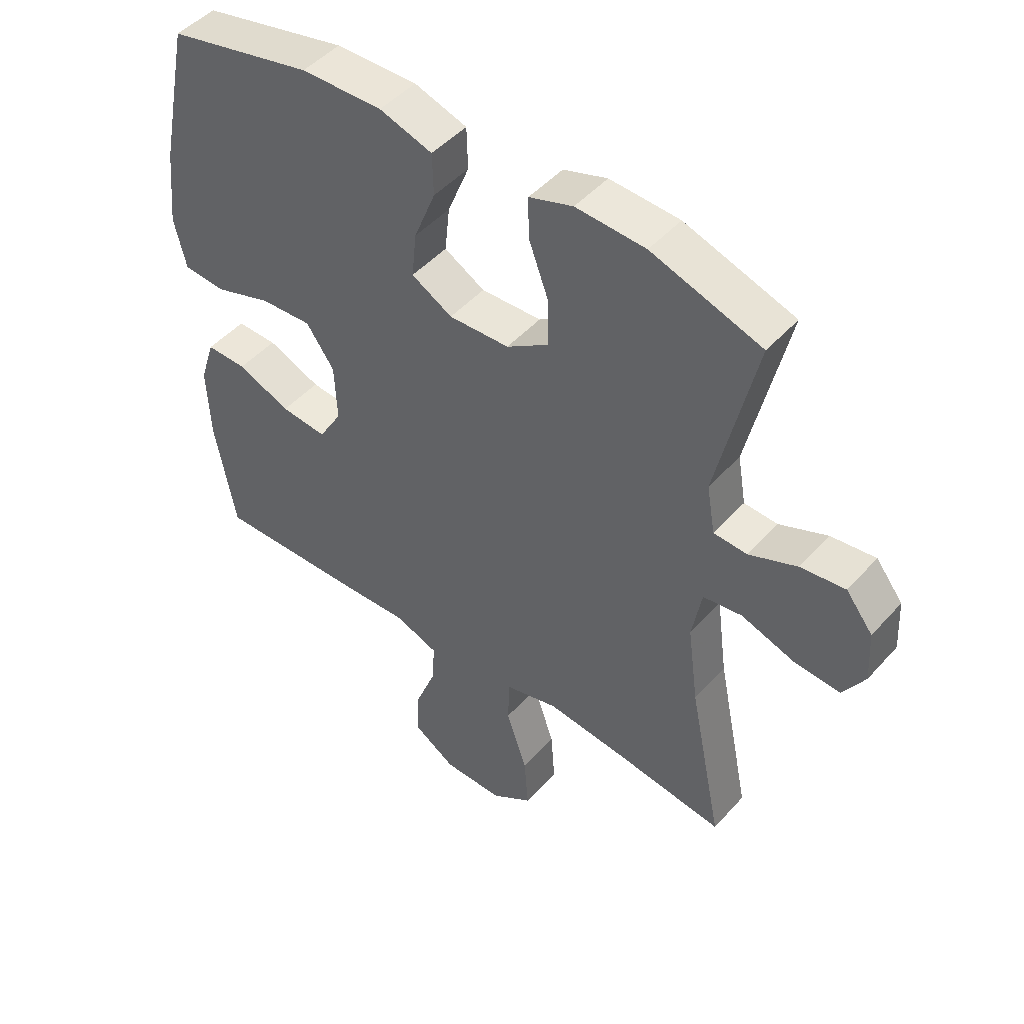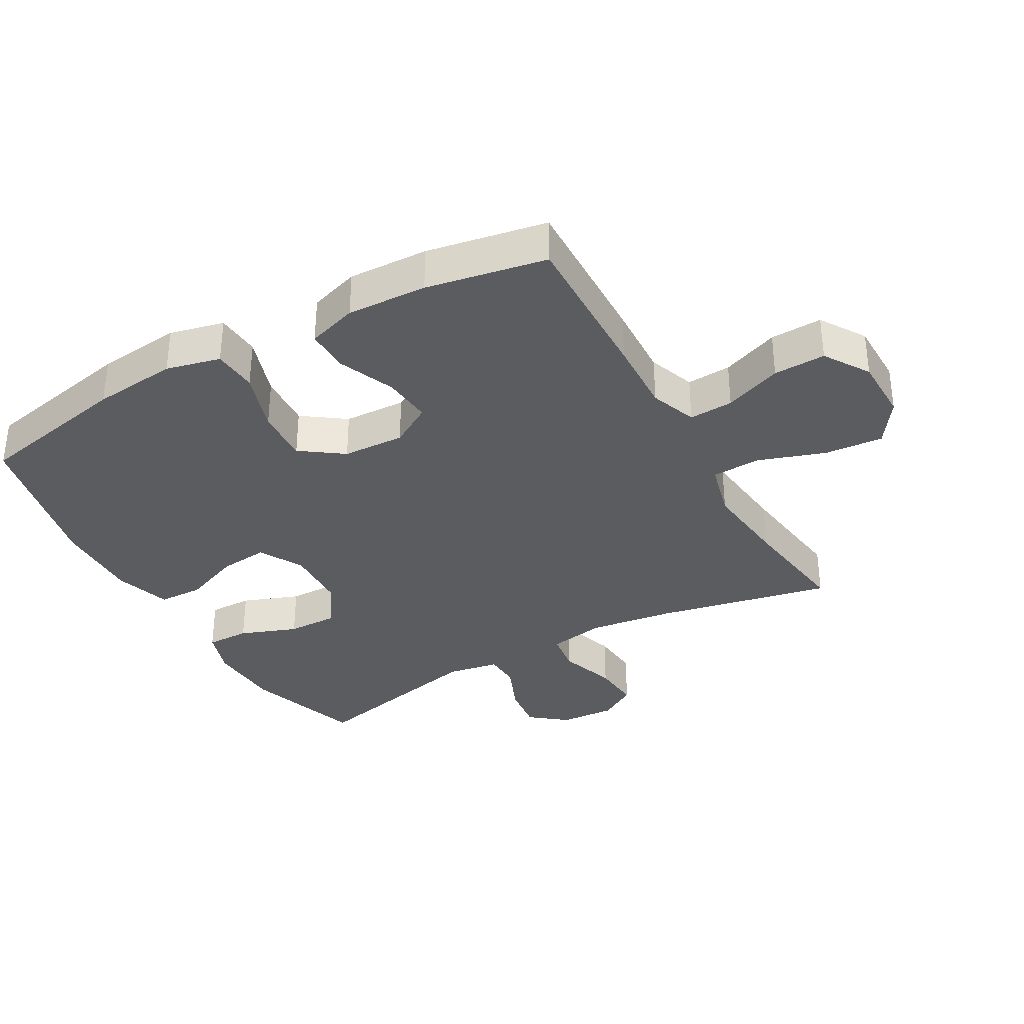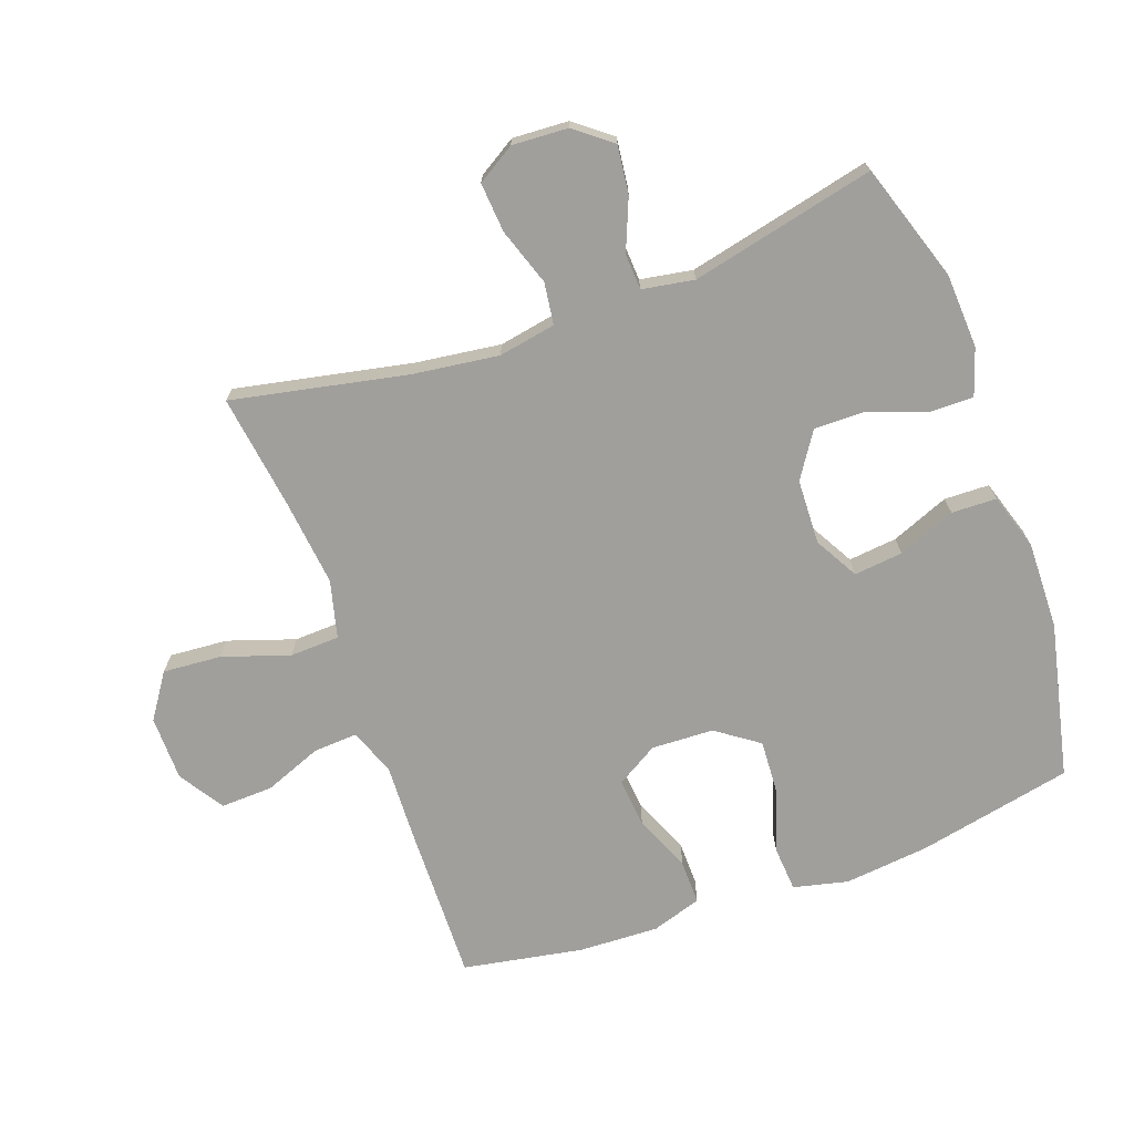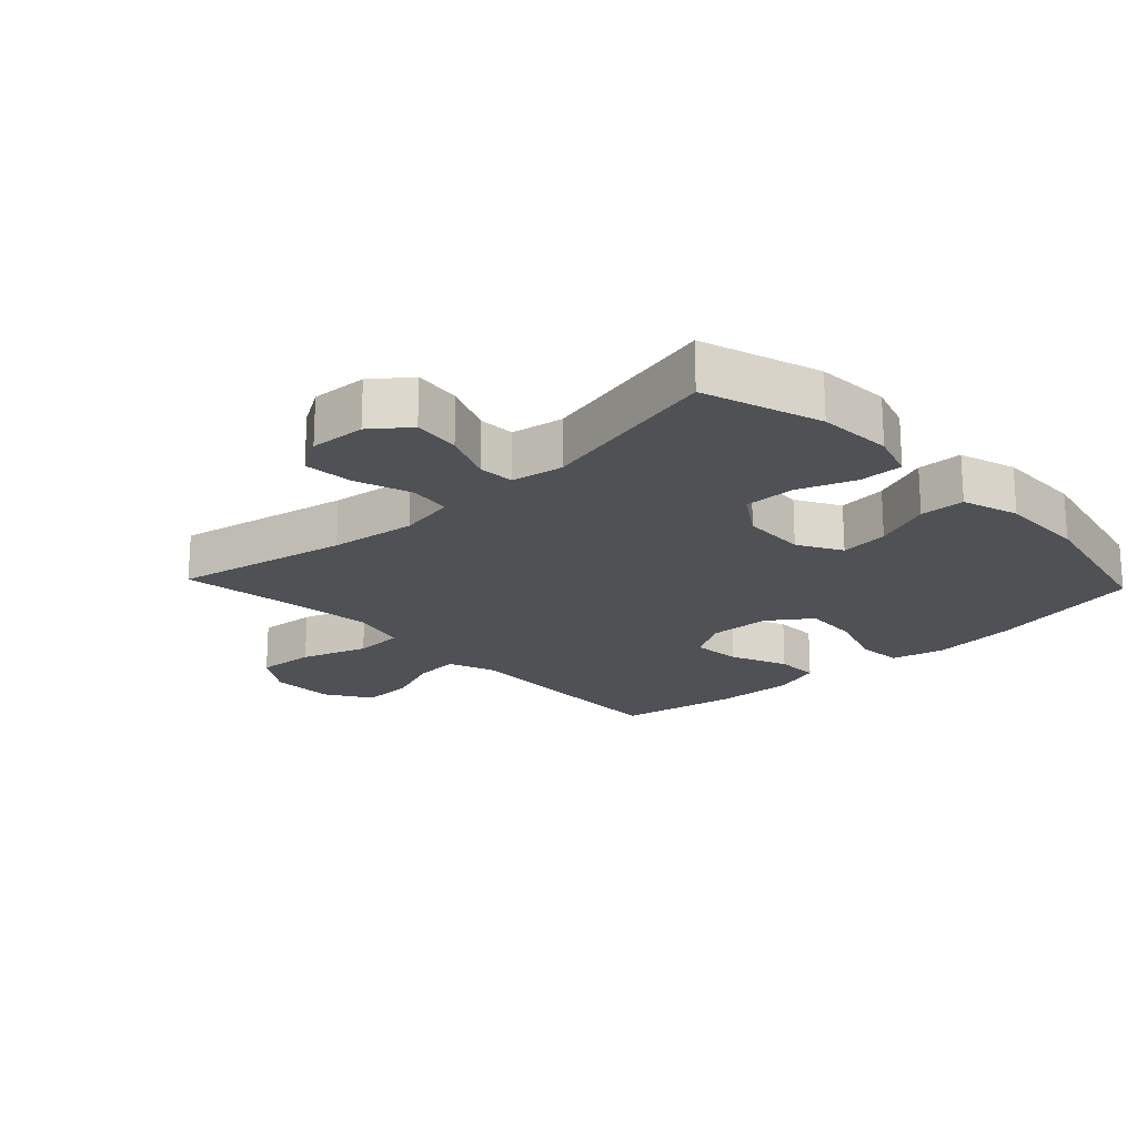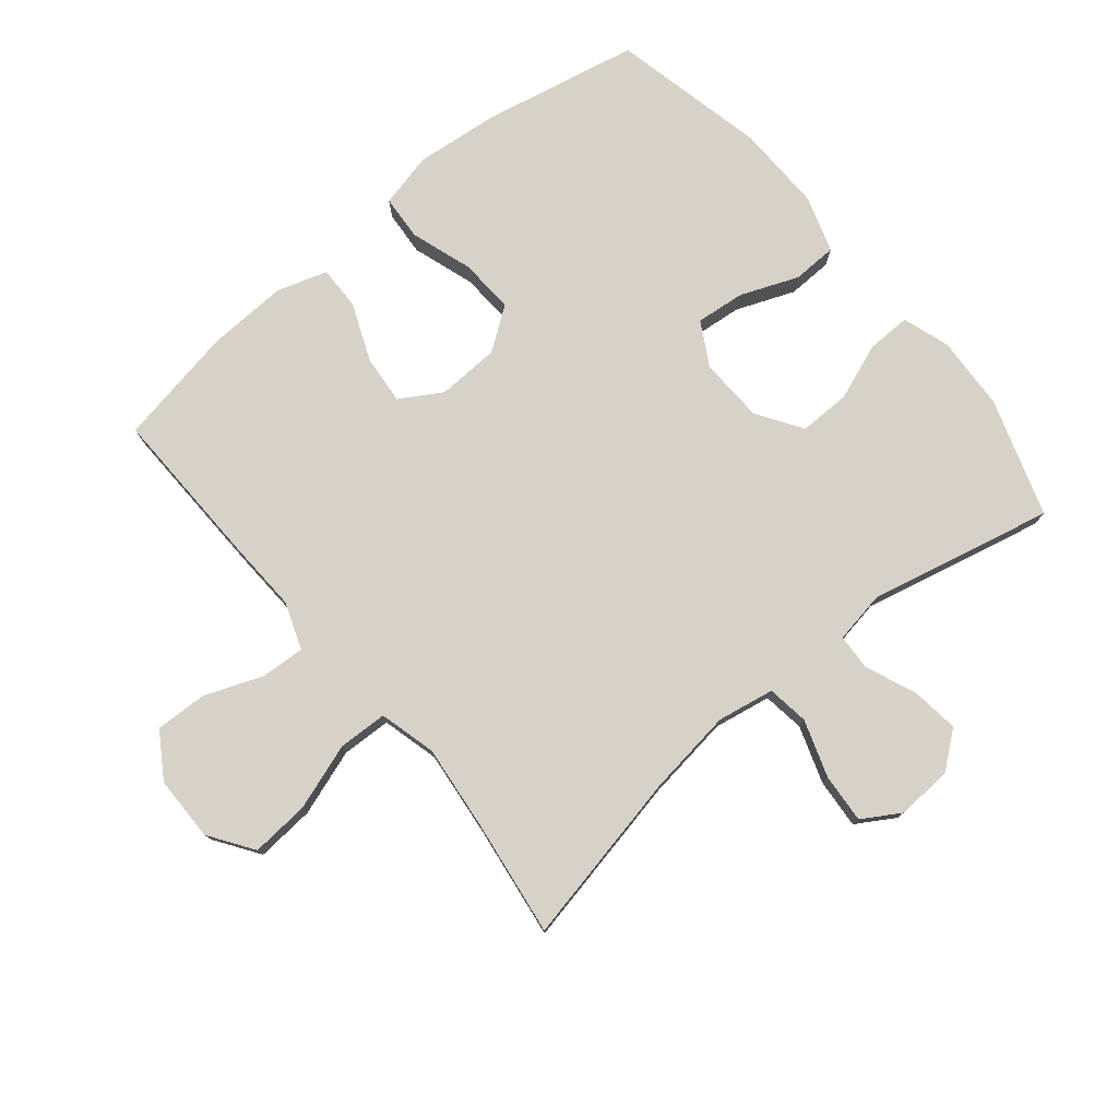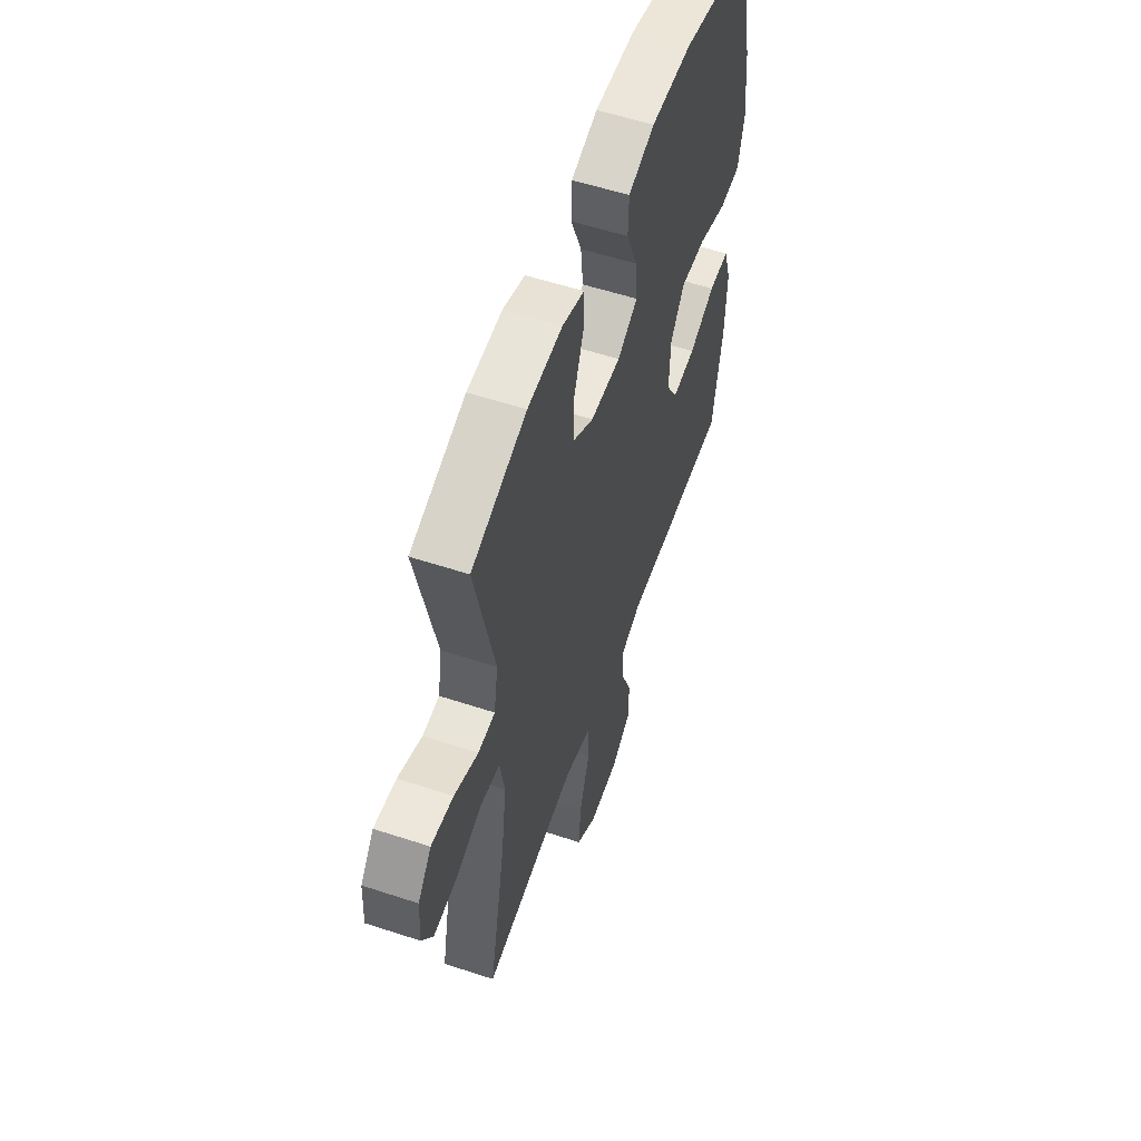
<metadata>
{"format":"obj","ext":"obj","renderer":"f3d","projection":"perspective","resolution":1024,"background":"white","views":[{"elev":47.6,"azim":-140.6,"up":"+Z"},{"elev":-34.4,"azim":119.3,"up":"+Y"},{"elev":-71.2,"azim":-70.1,"up":"+Y"},{"elev":-19.9,"azim":-46.7,"up":"+Y"},{"elev":77.4,"azim":-129.6,"up":"+Y"},{"elev":56.4,"azim":-71.0,"up":"+Z"}]}
</metadata>
<code>
v 0.5 0.07 0.5
v 0.55 0.07 0.258
v 0.564 0.07 0.126
v 0.544 0.07 0.041
v 0.474 0.07 0.036
v 0.378 0.07 0.068
v 0.292 0.07 0.073
v 0.245 0.07 0.007
v 0.241 0.07 -0.09
v 0.28 0.07 -0.155
v 0.357 0.07 -0.148
v 0.446 0.07 -0.111
v 0.514 0.07 -0.11
v 0.539 0.07 -0.188
v 0.534 0.07 -0.313
v 0.5 0.07 -0.5
v 0.253 0.07 -0.494
v 0.136 0.07 -0.489
v 0.063 0.07 -0.516
v 0.067 0.07 -0.585
v 0.102 0.07 -0.675
v 0.105 0.07 -0.756
v 0.035 0.07 -0.801
v -0.066 0.07 -0.802
v -0.135 0.07 -0.755
v -0.128 0.07 -0.664
v -0.093 0.07 -0.56
v -0.096 0.07 -0.483
v -0.185 0.07 -0.46
v -0.321 0.07 -0.475
v -0.5 0.07 -0.5
v -0.444 0.07 -0.228
v -0.426 0.07 -0.094
v -0.442 0.07 -0.005
v -0.507 0.07 0.004
v -0.596 0.07 -0.026
v -0.673 0.07 -0.032
v -0.709 0.07 0.027
v -0.704 0.07 0.114
v -0.659 0.07 0.171
v -0.585 0.07 0.162
v -0.505 0.07 0.129
v -0.449 0.07 0.132
v -0.435 0.07 0.213
v -0.5 0.07 0.5
v -0.317 0.07 0.56
v -0.201 0.07 0.566
v -0.128 0.07 0.542
v -0.129 0.07 0.474
v -0.162 0.07 0.385
v -0.163 0.07 0.305
v -0.093 0.07 0.259
v 0.008 0.07 0.255
v 0.076 0.07 0.293
v 0.068 0.07 0.369
v 0.032 0.07 0.459
v 0.034 0.07 0.529
v 0.122 0.07 0.557
v 0.258 0.07 0.554
v 0.5 0 0.5
v 0.55 0 0.258
v 0.564 0 0.126
v 0.544 0 0.041
v 0.474 0 0.036
v 0.378 0 0.068
v 0.292 0 0.073
v 0.245 0 0.007
v 0.241 0 -0.09
v 0.28 0 -0.155
v 0.357 0 -0.148
v 0.446 0 -0.111
v 0.514 0 -0.11
v 0.539 0 -0.188
v 0.534 0 -0.313
v 0.5 0 -0.5
v 0.253 0 -0.494
v 0.136 0 -0.489
v 0.063 0 -0.516
v 0.067 0 -0.585
v 0.102 0 -0.675
v 0.105 0 -0.756
v 0.035 0 -0.801
v -0.066 0 -0.802
v -0.135 0 -0.755
v -0.128 0 -0.664
v -0.093 0 -0.56
v -0.096 0 -0.483
v -0.185 0 -0.46
v -0.321 0 -0.475
v -0.5 0 -0.5
v -0.444 0 -0.228
v -0.426 0 -0.094
v -0.442 0 -0.005
v -0.507 0 0.004
v -0.596 0 -0.026
v -0.673 0 -0.032
v -0.709 0 0.027
v -0.704 0 0.114
v -0.659 0 0.171
v -0.585 0 0.162
v -0.505 0 0.129
v -0.449 0 0.132
v -0.435 0 0.213
v -0.5 0 0.5
v -0.317 0 0.56
v -0.201 0 0.566
v -0.128 0 0.542
v -0.129 0 0.474
v -0.162 0 0.385
v -0.163 0 0.305
v -0.093 0 0.259
v 0.008 0 0.255
v 0.076 0 0.293
v 0.068 0 0.369
v 0.032 0 0.459
v 0.034 0 0.529
v 0.122 0 0.557
v 0.258 0 0.554
f 55 56 57 58
f 54 55 58 59
f 47 48 49 50
f 47 50 51
f 44 45 46 47
f 43 44 47 51
f 39 40 41 42
f 39 42 43
f 38 39 43
f 35 36 37 38
f 35 38 43
f 34 35 43 51
f 30 31 32
f 29 30 32 33
f 28 29 33 34
f 24 25 26 27
f 24 27 28
f 23 24 28
f 20 21 22 23
f 19 20 23 28
f 18 19 28 34
f 11 12 13 14
f 10 11 14 15
f 3 4 5 6
f 3 6 7
f 2 3 7
f 54 59 1 2
f 53 54 2 7
f 52 53 7 8
f 51 52 8 9
f 34 51 9 10
f 16 17 18 34
f 10 15 16 34
f 117 116 115 114
f 118 117 114 113
f 109 108 107 106
f 110 109 106
f 106 105 104 103
f 110 106 103 102
f 101 100 99 98
f 102 101 98
f 102 98 97
f 97 96 95 94
f 102 97 94
f 110 102 94 93
f 91 90 89
f 92 91 89 88
f 93 92 88 87
f 86 85 84 83
f 87 86 83
f 87 83 82
f 82 81 80 79
f 87 82 79 78
f 93 87 78 77
f 73 72 71 70
f 74 73 70 69
f 65 64 63 62
f 66 65 62
f 66 62 61
f 61 60 118 113
f 66 61 113 112
f 67 66 112 111
f 68 67 111 110
f 69 68 110 93
f 93 77 76 75
f 93 75 74 69
f 1 60 61 2
f 2 61 62 3
f 3 62 63 4
f 4 63 64 5
f 5 64 65 6
f 6 65 66 7
f 7 66 67 8
f 8 67 68 9
f 9 68 69 10
f 10 69 70 11
f 11 70 71 12
f 12 71 72 13
f 13 72 73 14
f 14 73 74 15
f 15 74 75 16
f 16 75 76 17
f 17 76 77 18
f 18 77 78 19
f 19 78 79 20
f 20 79 80 21
f 21 80 81 22
f 22 81 82 23
f 23 82 83 24
f 24 83 84 25
f 25 84 85 26
f 26 85 86 27
f 27 86 87 28
f 28 87 88 29
f 29 88 89 30
f 30 89 90 31
f 31 90 91 32
f 32 91 92 33
f 33 92 93 34
f 34 93 94 35
f 35 94 95 36
f 36 95 96 37
f 37 96 97 38
f 38 97 98 39
f 39 98 99 40
f 40 99 100 41
f 41 100 101 42
f 42 101 102 43
f 43 102 103 44
f 44 103 104 45
f 45 104 105 46
f 46 105 106 47
f 47 106 107 48
f 48 107 108 49
f 49 108 109 50
f 50 109 110 51
f 51 110 111 52
f 52 111 112 53
f 53 112 113 54
f 54 113 114 55
f 55 114 115 56
f 56 115 116 57
f 57 116 117 58
f 58 117 118 59
f 59 118 60 1

</code>
